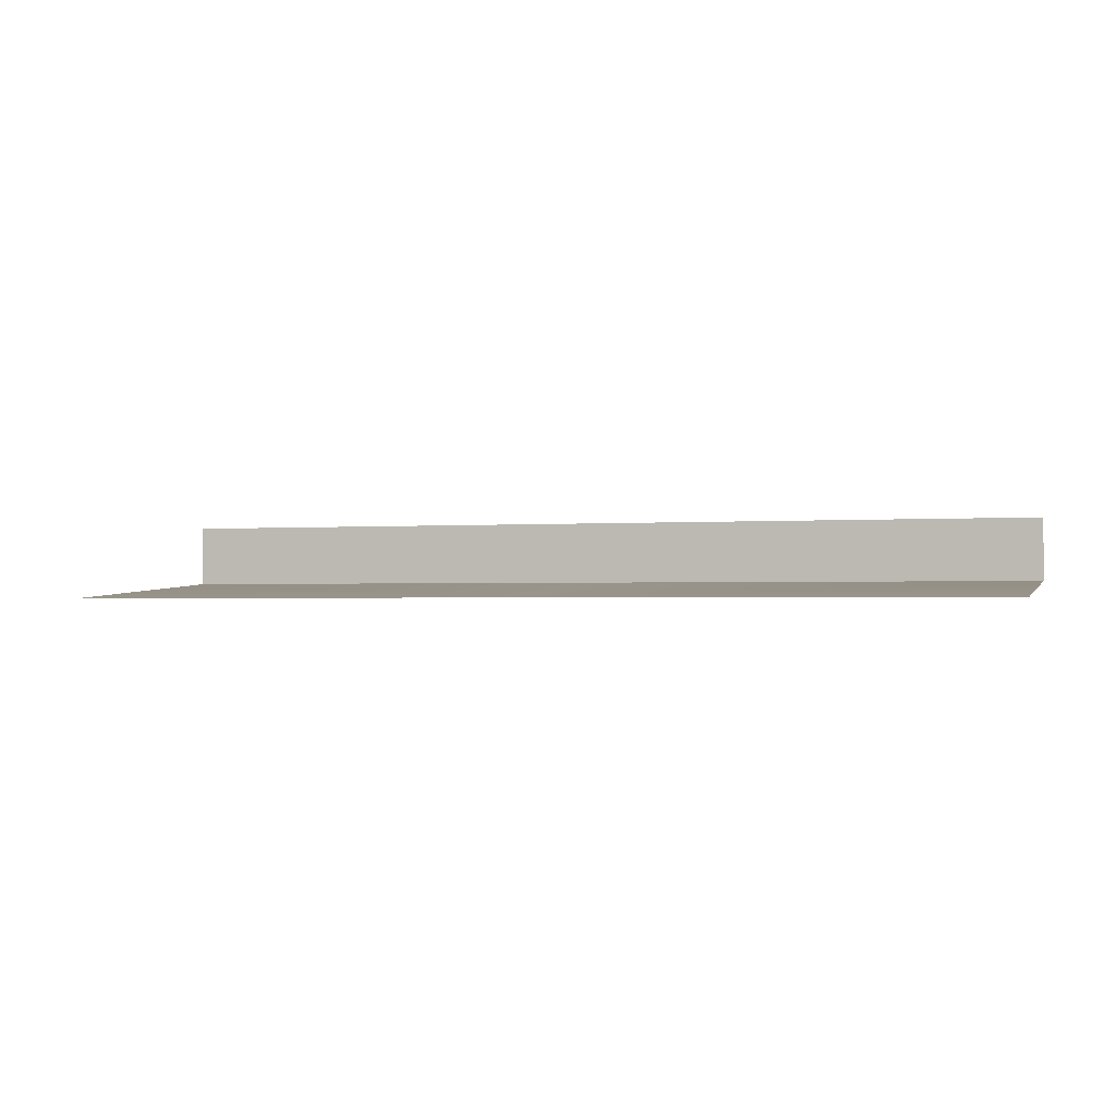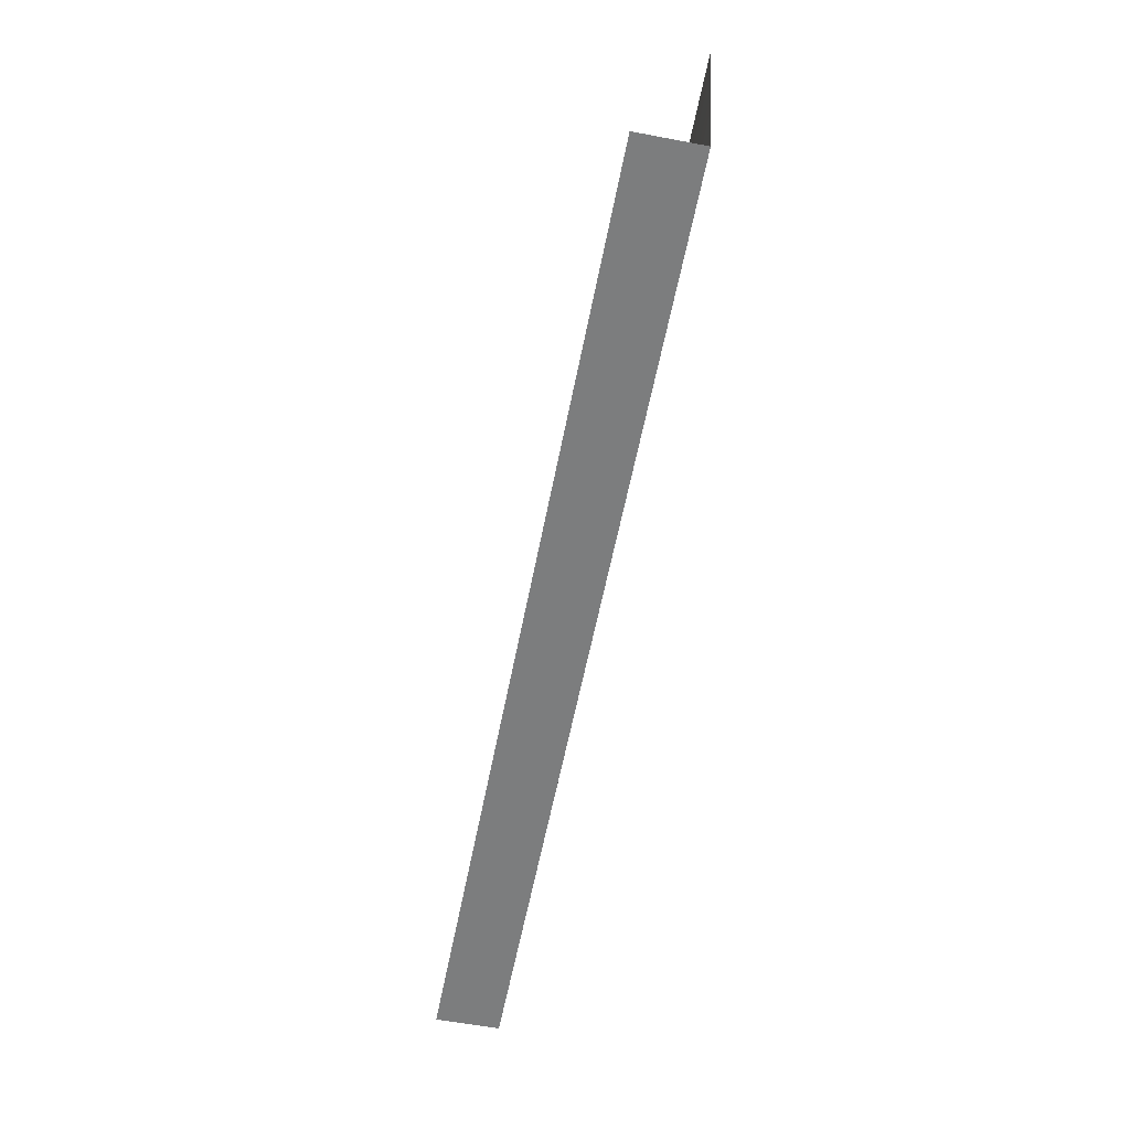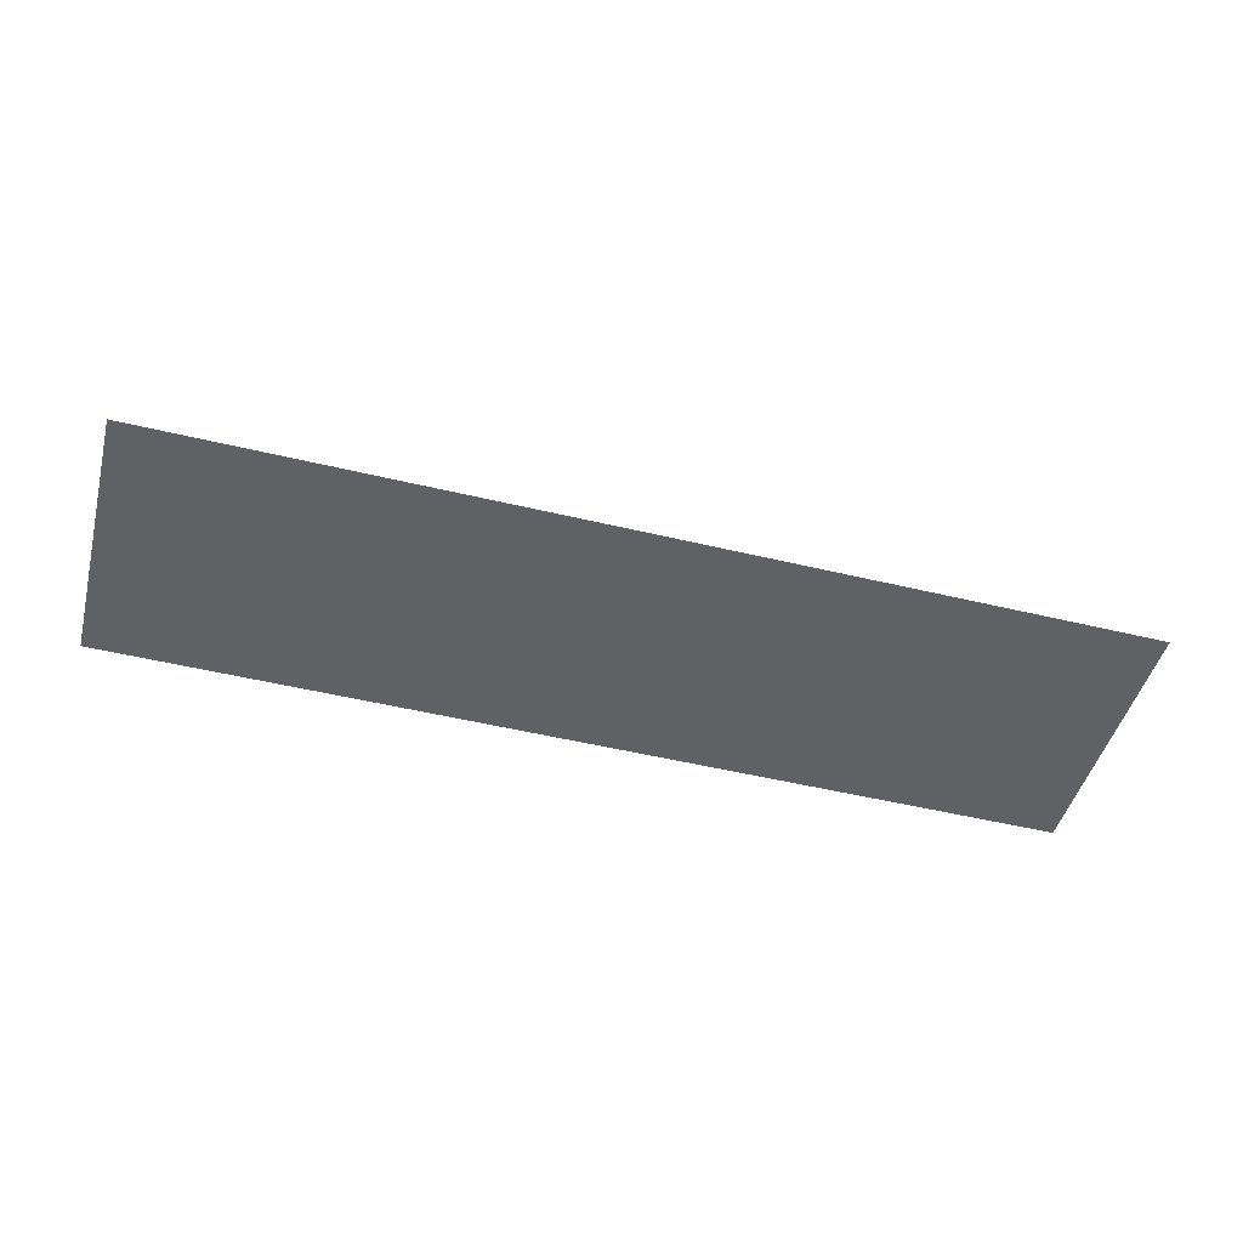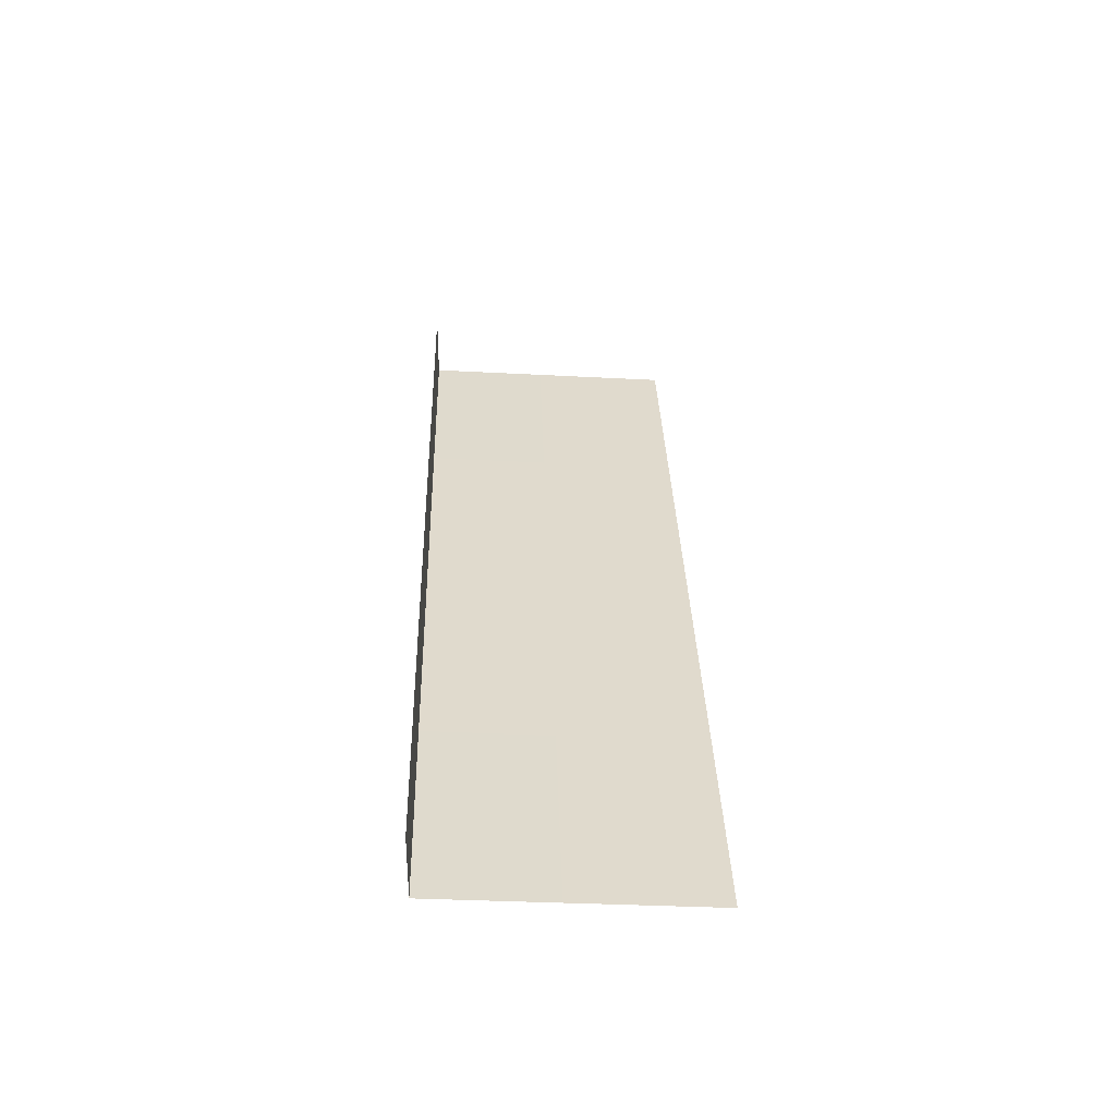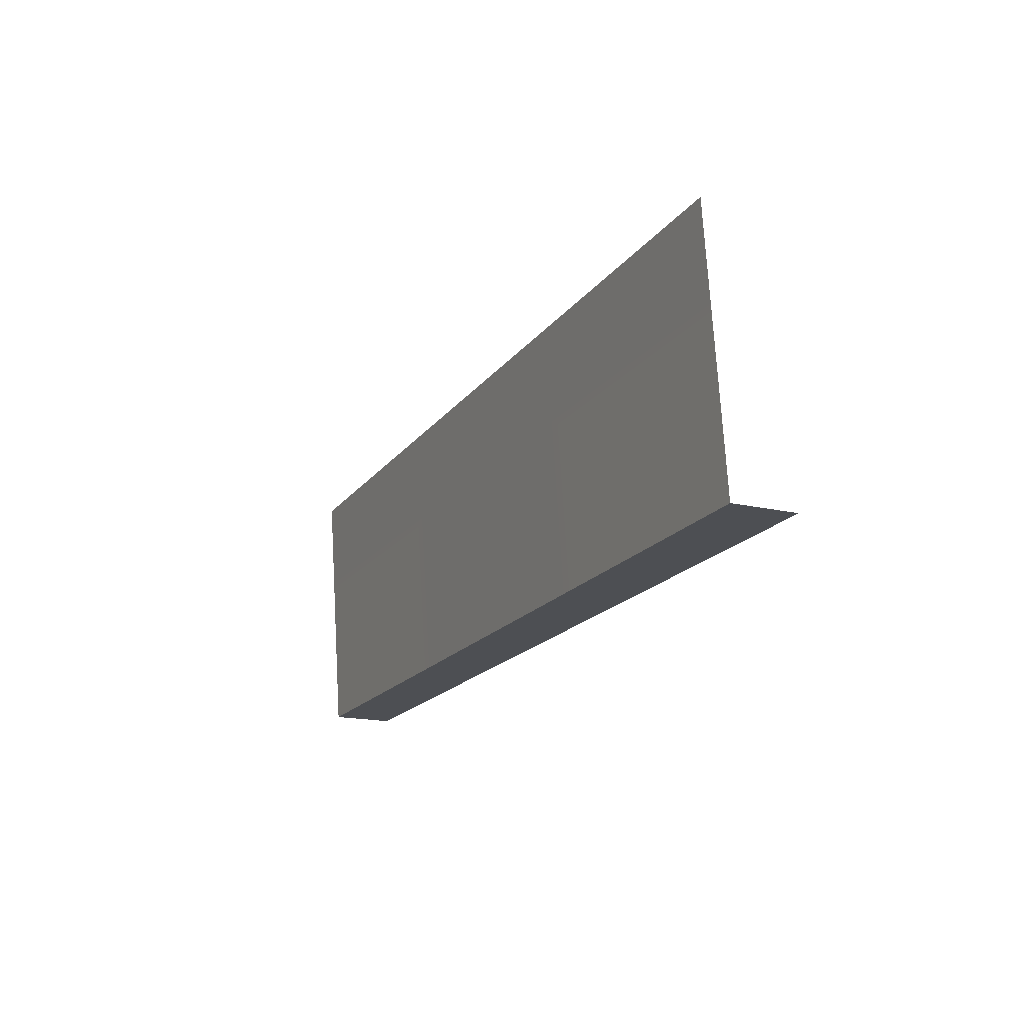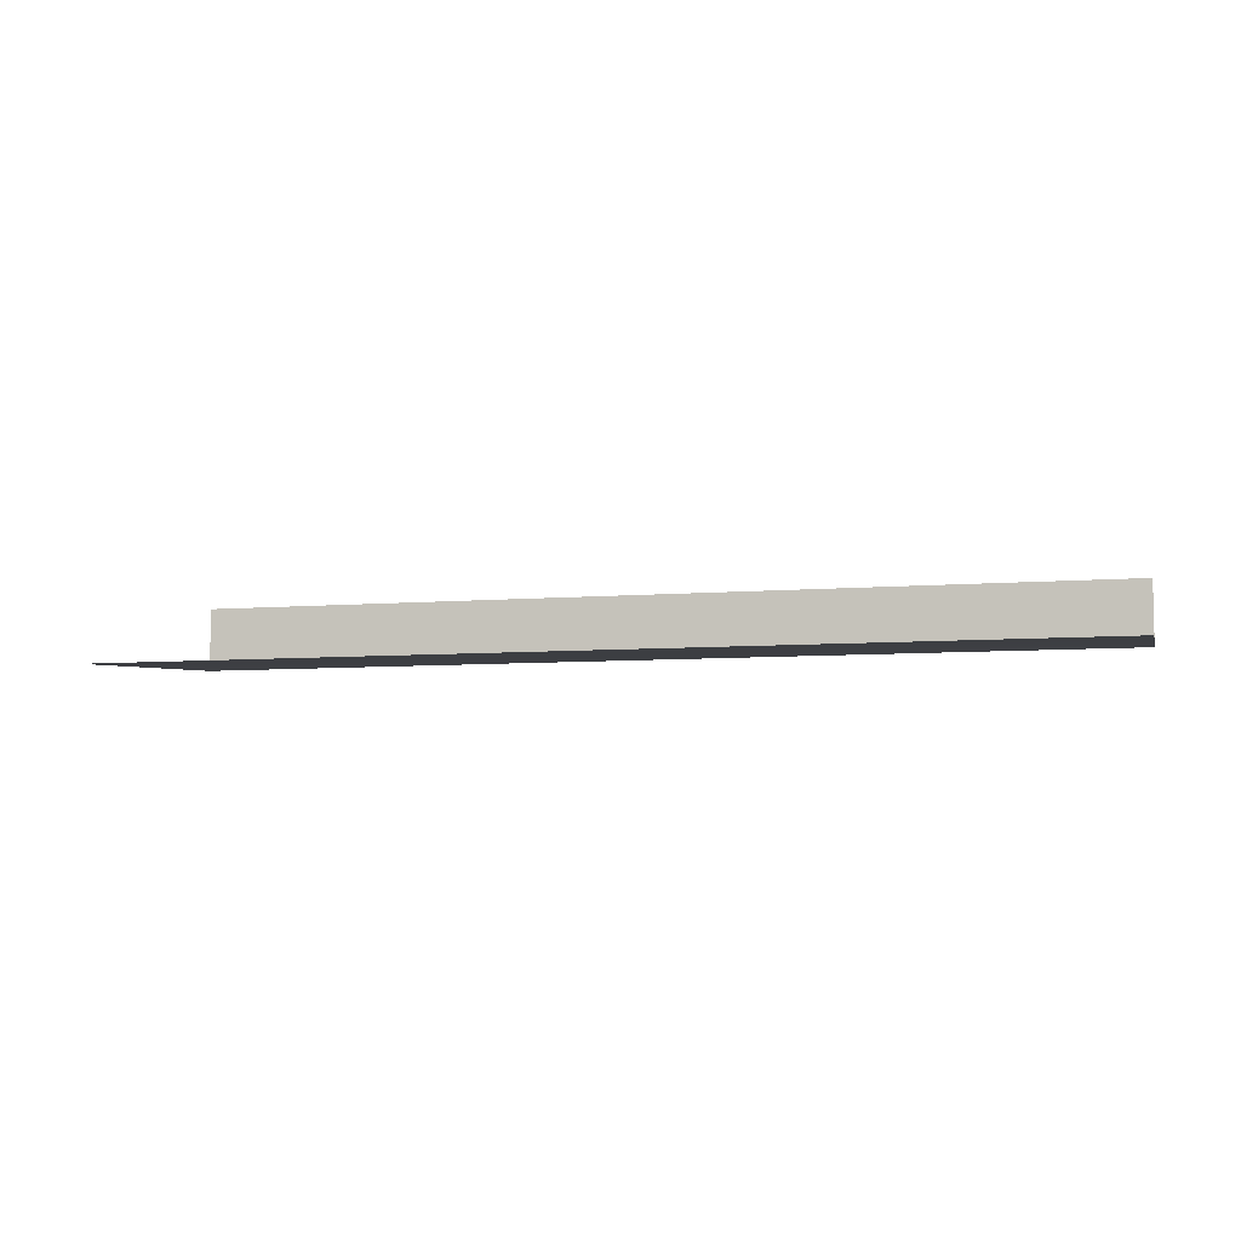
<metadata>
{"format":"obj","ext":"obj","renderer":"f3d","projection":"perspective","resolution":1024,"background":"white","views":[{"elev":-1.5,"azim":-162.8,"up":"+Z"},{"elev":-59.0,"azim":79.0,"up":"+Y"},{"elev":-50.5,"azim":165.3,"up":"+Z"},{"elev":32.5,"azim":88.4,"up":"+Z"},{"elev":-17.8,"azim":-114.4,"up":"+Y"},{"elev":-6.7,"azim":-165.5,"up":"+Z"}]}
</metadata>
<code>
g interior_doorway_COL2
v -0 11.17 -0.7953
v -4.592 11.17 -0.7953
v -4.592 8.572 -0.6254
v -0 8.572 -0.6254
v -0 8.572 -0.6254
v -4.592 8.572 -0.6254
v -4.592 8.572 0
v -0 8.572 0
v -0 11.17 -0.7953
v -0 8.572 -0.6254
v 4.592 8.572 -0.6254
v 4.592 11.17 -0.7953
v -0 8.572 -0.6254
v -0 8.572 0
v 4.592 8.572 0
v 4.592 8.572 -0.6254
g interior_doorway_COL2_0
f 3 2 1
f 4 3 1
f 7 6 5
f 8 7 5
f 11 10 9
f 12 11 9
f 15 14 13
f 16 15 13

</code>
